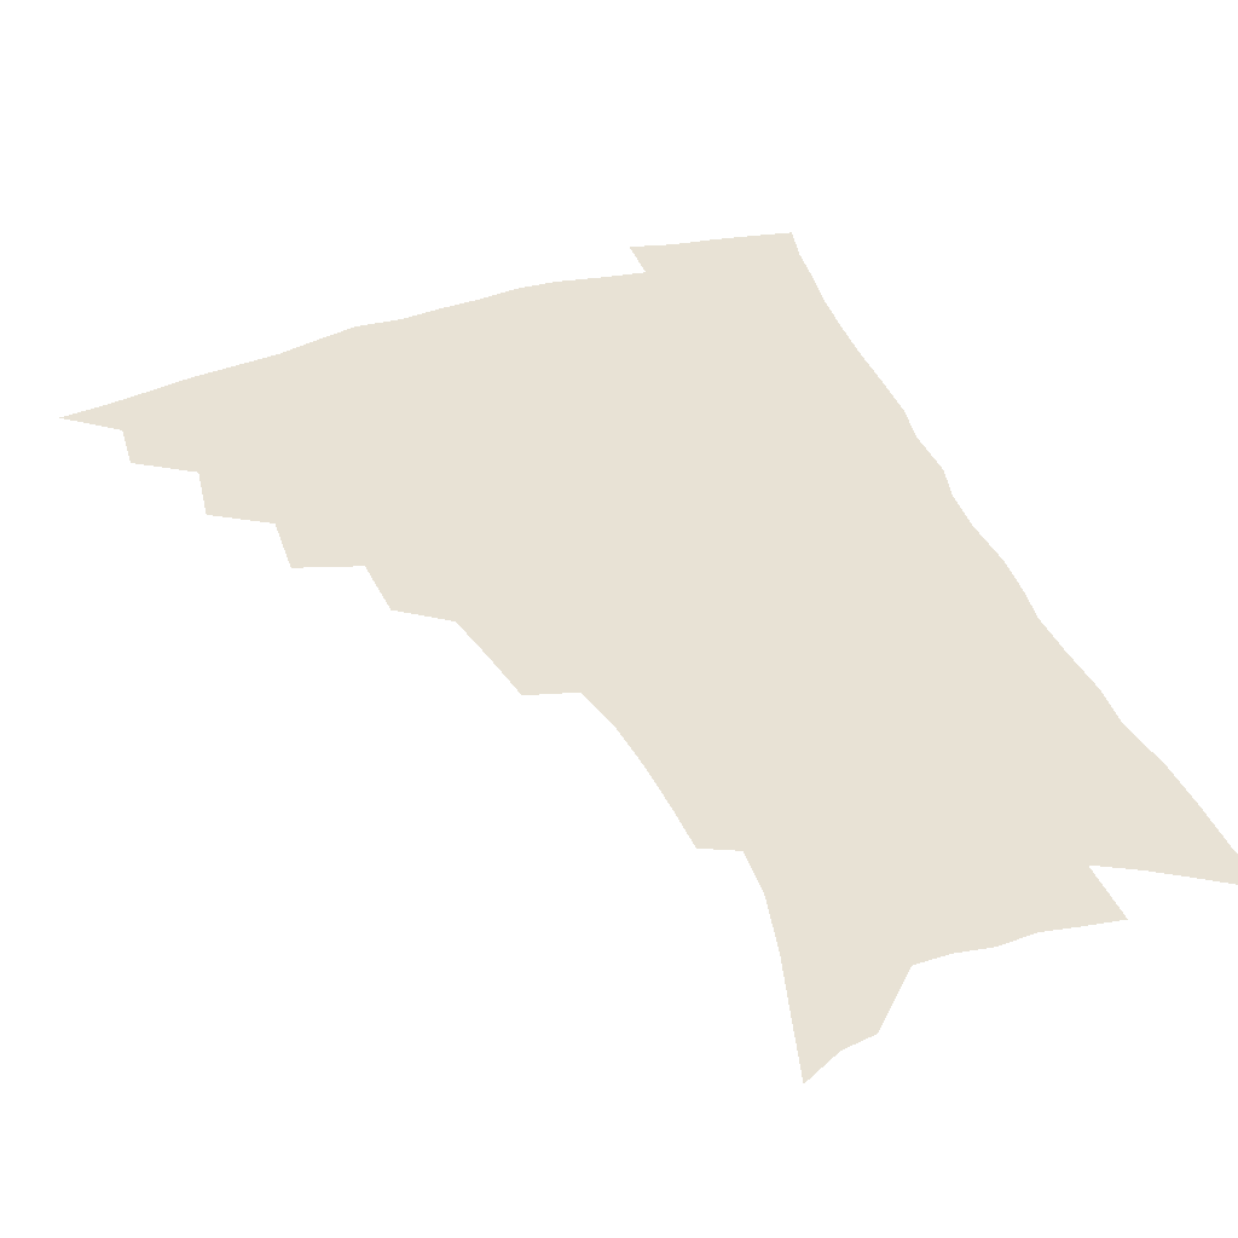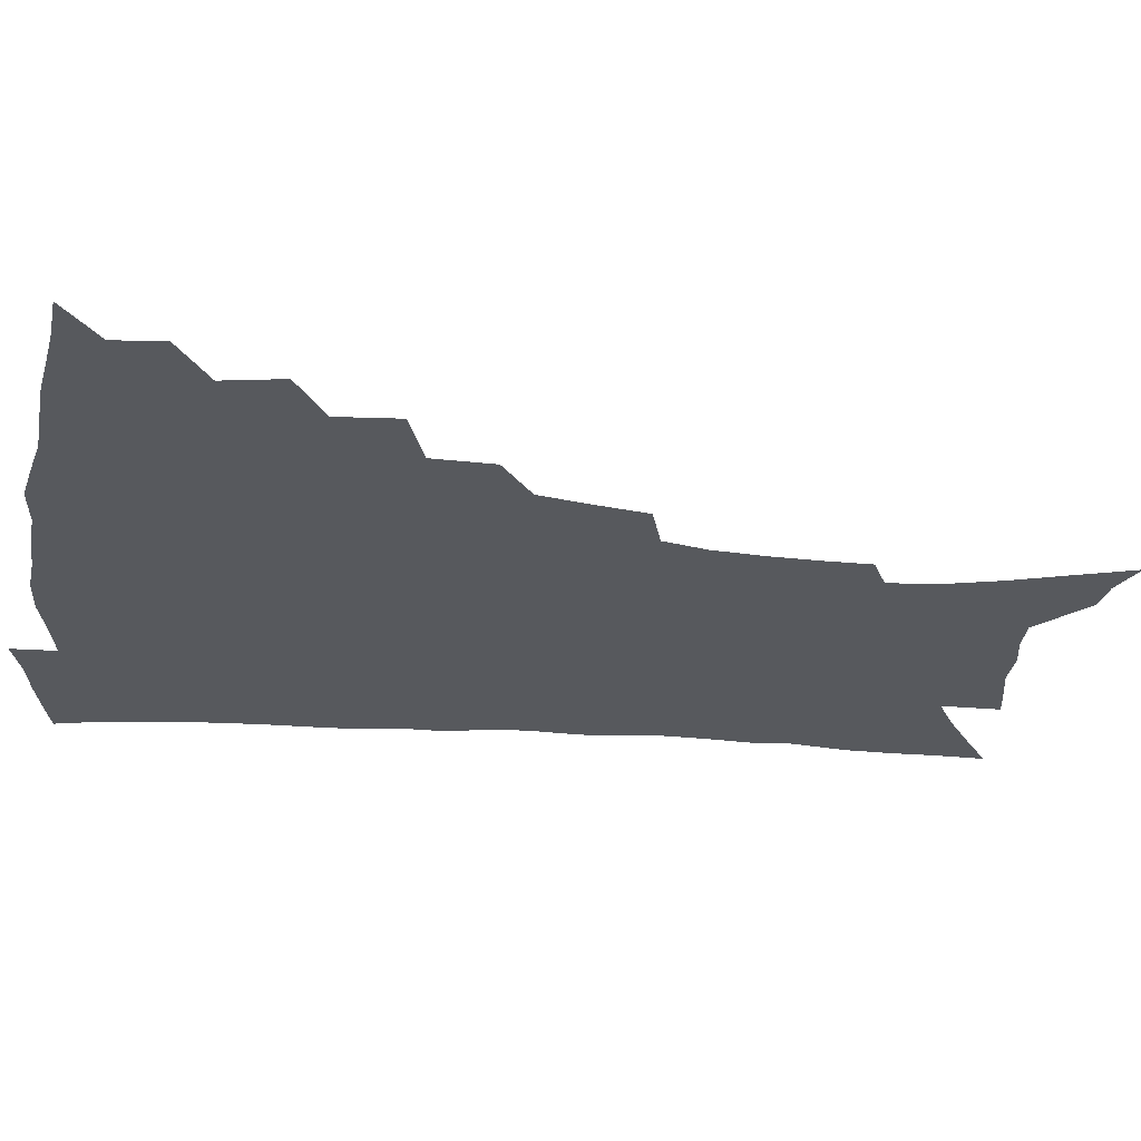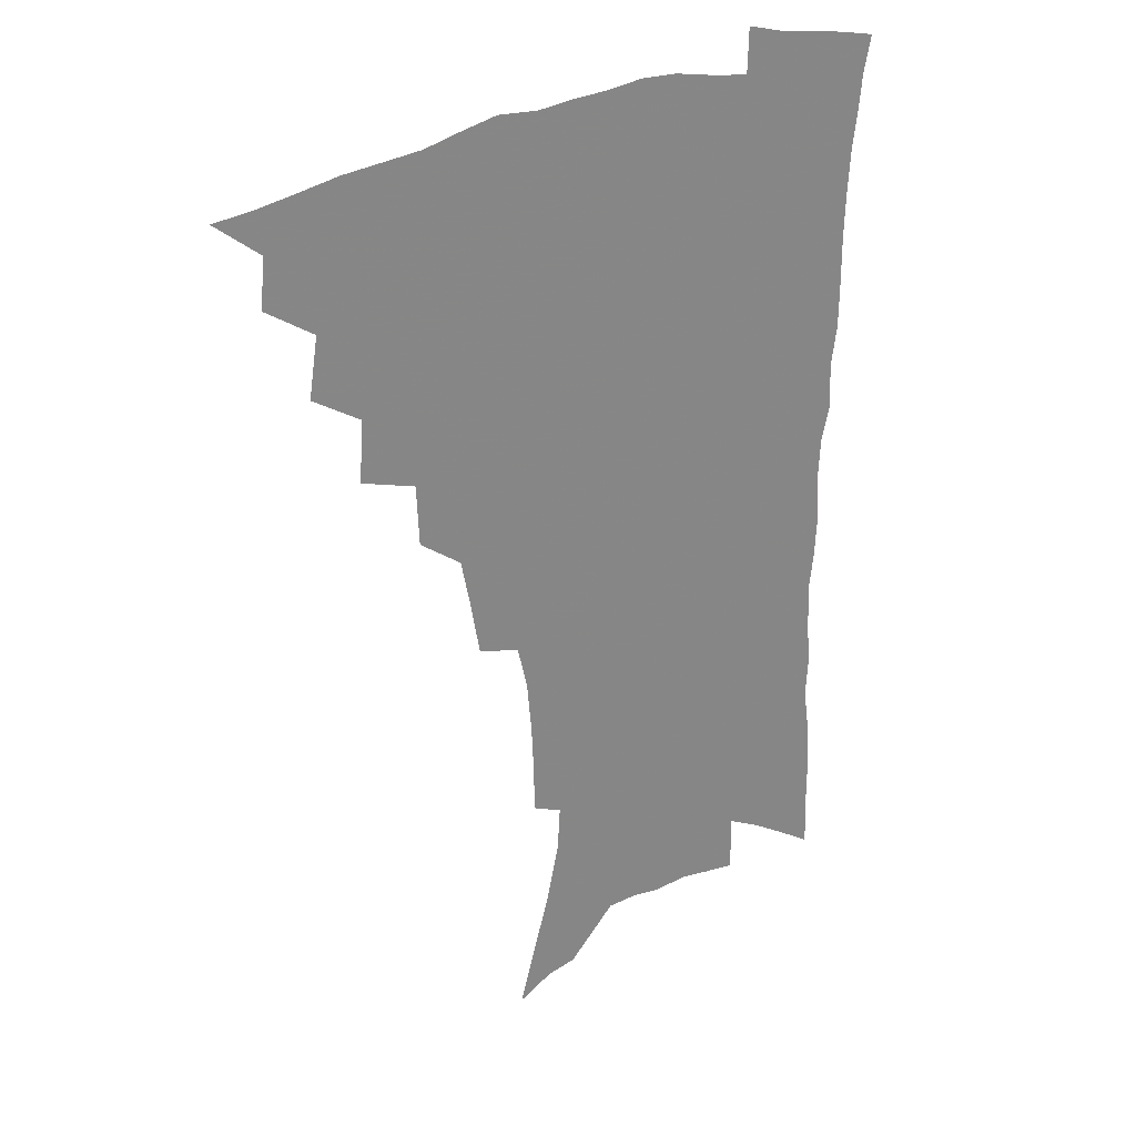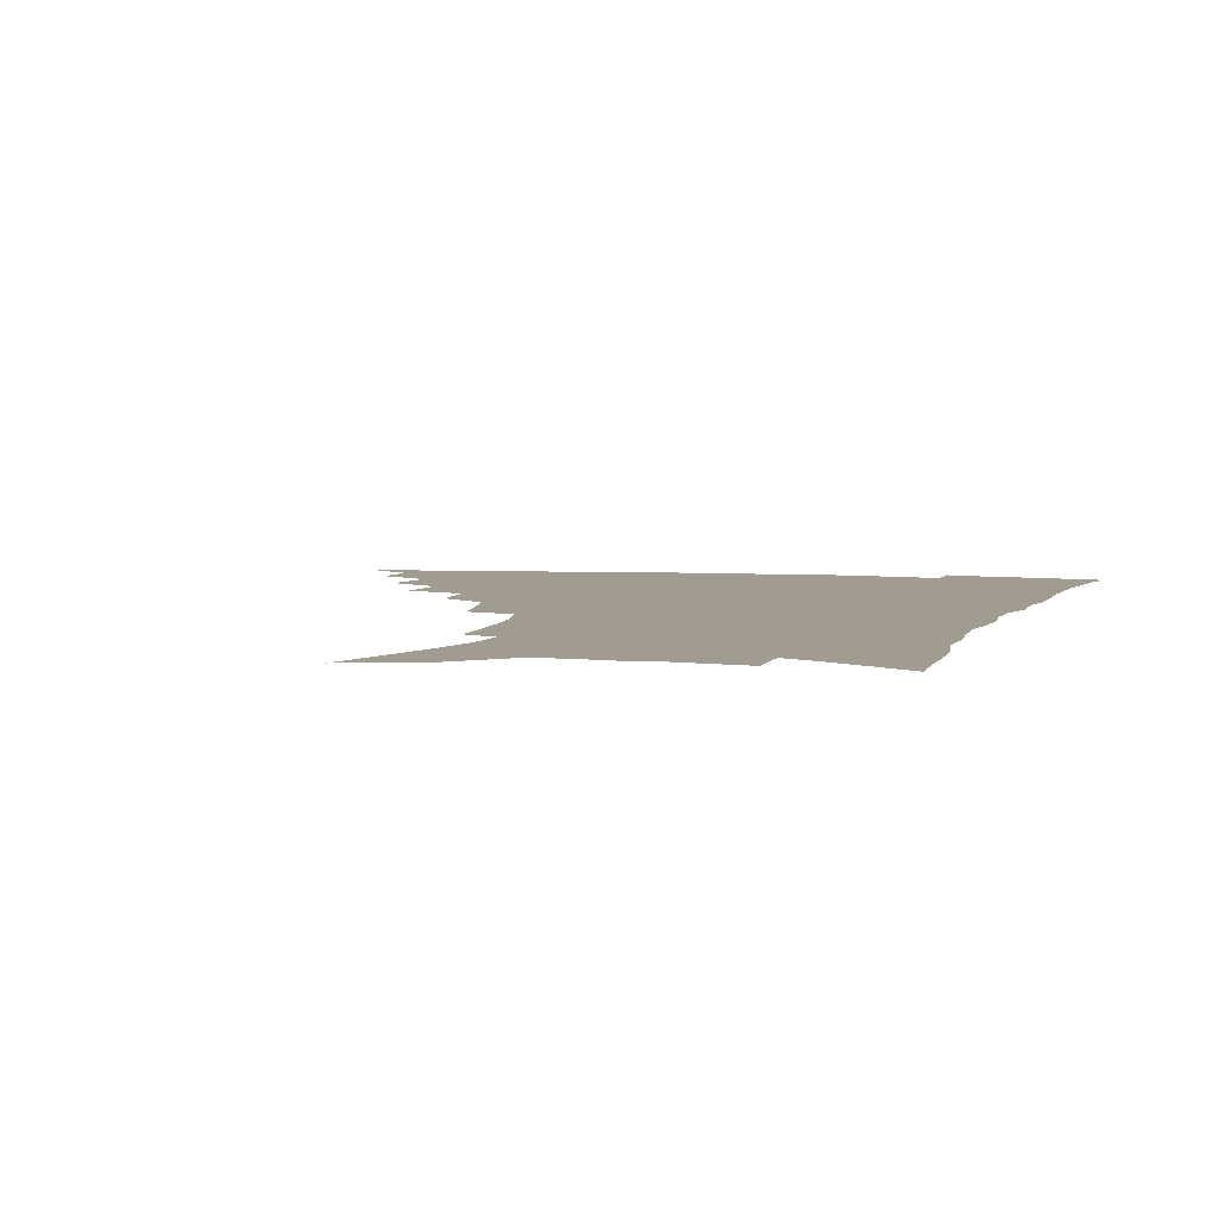
<metadata>
{"format":"obj","ext":"obj","renderer":"f3d","projection":"perspective","resolution":1024,"background":"white","views":[{"elev":40.8,"azim":-21.4,"up":"+Z"},{"elev":-29.6,"azim":-96.7,"up":"+Z"},{"elev":28.5,"azim":-36.1,"up":"+Y"},{"elev":4.4,"azim":15.0,"up":"+Z"}]}
</metadata>
<code>
v 451.2 488.1 0
v 466.9 456.3 0
v 468.7 474.1 0
v 467.4 489.5 0
v 482.4 421.7 0
v 485.9 443.5 0
v 485.5 460 0
v 484.6 475.7 0
v 482.5 491.7 0
v 499.7 387.1 0
v 501.3 409.7 0
v 502.6 429.8 0
v 502.8 446.7 0
v 501.9 462.4 0
v 499.7 477.8 0
v 497.5 494 0
v 522.1 357.1 0
v 521 379.7 0
v 520.5 400 0
v 520.7 419 0
v 520.4 435.4 0
v 518.7 449.6 0
v 516.9 464.3 0
v 515.1 479.2 0
v 512.8 495.1 0
v 545.7 306.7 0
v 542.2 326.4 0
v 538.4 344.9 0
v 538.8 370.9 0
v 537.4 388.9 0
v 536 405.2 0
v 534.8 420.6 0
v 534.4 436.4 0
v 533.5 451.4 0
v 532 466 0
v 529.9 481 0
v 527.9 496.2 0
v 569 230.5 0
v 568.7 247.9 0
v 567.8 266.2 0
v 566 285.4 0
v 562.1 301.7 0
v 558.4 320 0
v 556 339.9 0
v 554.2 359.4 0
v 552.3 375.7 0
v 552 394.5 0
v 551.3 410.1 0
v 550.8 425.2 0
v 549.6 439.1 0
v 549.2 453.4 0
v 546.6 467.9 0
v 544.6 482.8 0
v 542.3 499.3 0
v 562.2 143 0
v 568.1 163.7 0
v 574.7 186.5 0
v 579.6 208.2 0
v 580.6 224.8 0
v 580.7 243 0
v 579.9 260.6 0
v 578.5 278.9 0
v 576 295 0
v 572.9 310.5 0
v 570.6 329.4 0
v 568.6 347 0
v 567.6 366 0
v 566.1 381.3 0
v 565.2 396.9 0
v 565.2 413.3 0
v 564.6 427.6 0
v 564.1 441.6 0
v 562.7 455.2 0
v 560.8 469.6 0
v 559.1 484.4 0
v 556.6 502.1 0
v 575.6 149.6 0
v 583.5 175.2 0
v 589.7 199.8 0
v 591.8 218.9 0
v 592 235.7 0
v 591 250.8 0
v 590.2 268.6 0
v 589 287.6 0
v 587 304.4 0
v 584.3 318.4 0
v 582.3 335.2 0
v 581.4 354 0
v 580.1 369.3 0
v 579.6 386.2 0
v 579.1 401.3 0
v 578.6 415.6 0
v 578.3 429.9 0
v 577.6 442.8 0
v 576.8 456.1 0
v 575.3 470.3 0
v 573.6 485.3 0
v 572.6 500.5 0
v 587 151.5 0
v 597 183.9 0
v 601.1 206.4 0
v 602.7 226.3 0
v 602.3 242.2 0
v 601.7 259.5 0
v 600.8 276.7 0
v 599.1 291.9 0
v 597.3 307.8 0
v 595.9 325.8 0
v 594.5 341.8 0
v 593.4 357.1 0
v 592.4 372.3 0
v 591.8 386.4 0
v 591.6 402 0
v 591.5 416.8 0
v 591.1 430 0
v 591 443.6 0
v 590.4 456.9 0
v 589.5 470.7 0
v 588.4 485.1 0
v 586.7 501.6 0
v 605.3 169.6 0
v 610.2 192.9 0
v 612.1 212.3 0
v 612.3 228 0
v 612.1 244.3 0
v 611.5 259 0
v 610.7 281.2 0
v 609.5 297.2 0
v 608.1 312.1 0
v 606.9 327.5 0
v 605.9 343.4 0
v 605.1 359.2 0
v 604.7 374.7 0
v 604.7 390.3 0
v 604.2 403.5 0
v 604.4 418.3 0
v 604.3 430.9 0
v 604.1 444 0
v 604.2 457.3 0
v 603.6 471 0
v 602.3 486.1 0
v 601 502.1 0
v 617.2 169.6 0
v 620.8 193.5 0
v 622.2 213.6 0
v 622.7 232.5 0
v 622 245.8 0
v 621.6 263 0
v 620.7 283 0
v 619.9 297.5 0
v 618.8 315.4 0
v 617.9 330.7 0
v 617.2 345.3 0
v 616.8 360.3 0
v 616.5 376.3 0
v 616.5 391.1 0
v 616.5 404.2 0
v 616.7 418 0
v 617.3 431.8 0
v 617.5 444.5 0
v 617.7 457.4 0
v 617.6 470.6 0
v 616.9 485 0
v 615 503.4 0
v 629.2 167.4 0
v 631.7 193.9 0
v 632.6 217.5 0
v 632.7 232.7 0
v 632.3 250.6 0
v 631.7 264.6 0
v 631 282.4 0
v 630.3 298.1 0
v 629.5 314.8 0
v 628.7 331.3 0
v 628.6 343.6 0
v 628.2 362 0
v 628.1 376.5 0
v 628.3 390.1 0
v 628.6 404.5 0
v 629.1 418.1 0
v 629.7 431.4 0
v 630.4 444.5 0
v 631.1 457.2 0
v 631.2 470.4 0
v 630.7 485.8 0
v 629.6 502.4 0
v 641.8 168.1 0
v 642.9 194 0
v 643.3 212.7 0
v 643 232.3 0
v 642.7 248.2 0
v 641.7 269.2 0
v 641.3 283.3 0
v 640.7 298.5 0
v 640.2 314 0
v 639.5 331 0
v 639.6 344.9 0
v 639.5 360.8 0
v 639.7 375.2 0
v 640.1 389.3 0
v 640.5 404.1 0
v 641.2 417.5 0
v 642 431.1 0
v 642.9 443.7 0
v 644.1 456.6 0
v 644.7 469.9 0
v 645.6 483.7 0
v 645.5 499 0
v 654.3 165.6 0
v 654.4 189.9 0
v 654 210.9 0
v 653.5 230.1 0
v 653 247.3 0
v 652.6 264.3 0
v 651.6 282 0
v 651.3 297.1 0
v 651 312.5 0
v 650.7 328.2 0
v 651.5 340.8 0
v 650.8 359 0
v 651.3 373.2 0
v 652 387.2 0
v 652.9 400.9 0
v 653.3 415.9 0
v 654.5 429 0
v 655.7 441.7 0
v 657 456 0
v 658.2 468.7 0
v 659.7 481.8 0
v 660.4 496.4 0
v 660.9 513.3 0
v 666.6 163.5 0
v 666.3 185.5 0
v 665.7 204.9 0
v 664.7 224.9 0
v 663.9 243.4 0
v 662.9 262.2 0
v 662.3 278.7 0
v 661.8 294.8 0
v 661.9 309.6 0
v 662.3 324.1 0
v 662.5 339.4 0
v 662.6 355.1 0
v 663.4 369.2 0
v 664.4 383.1 0
v 664.7 399.1 0
v 665.8 412.9 0
v 666.6 427.5 0
v 668.2 440.4 0
v 669.4 454.4 0
v 671.2 467 0
v 673 480.1 0
v 674.9 493.3 0
v 675.9 509.1 0
v 679.5 178.1 0
v 677.8 199.2 0
v 676.2 219.8 0
v 675.4 237.7 0
v 674.9 254.8 0
v 673.9 272.5 0
v 673.4 289.1 0
v 673.5 304.2 0
v 673.9 319.1 0
v 674.3 334.2 0
v 675 349.1 0
v 675.6 364.4 0
v 676.2 380 0
v 676.6 395.8 0
v 678.2 409.5 0
v 679.5 423.6 0
v 681 437.5 0
v 681.9 452.5 0
v 684.1 465.1 0
v 686.1 478.1 0
v 688.1 491.1 0
v 689.9 506.8 0
v 693.1 169.1 0
v 690.9 190.7 0
v 689.6 210.1 0
v 688.4 228.6 0
v 687.8 245.8 0
v 686.2 264.5 0
v 686.5 279.8 0
v 685.6 297 0
v 686.7 311 0
v 687.2 326.6 0
v 686.8 343.6 0
v 688.6 357.3 0
v 689.5 372.7 0
v 691.2 387.3 0
v 691.3 404.2 0
v 692.4 419.4 0
v 693.7 434.3 0
v 695.6 448.4 0
v 696.7 463.2 0
v 699.3 475.8 0
v 700.9 488.9 0
v 703.6 504 0
v 707.1 159.5 0
v 706.4 177.7 0
v 706.4 194.4 0
v 705.8 211.8 0
v 702.9 232.9 0
v 703.8 247.5 0
v 702.4 265.4 0
v 701.8 282.3 0
v 703.6 295.8 0
v 704.5 310.8 0
v 703.3 329.4 0
v 704.1 345.1 0
v 707.4 358.2 0
v 706.9 376.5 0
v 709.2 391.2 0
v 709.5 408.4 0
v 709.4 426 0
v 710.1 442.7 0
v 711.2 458.6 0
v 713.2 472.9 0
v 714.8 487.1 0
v 717.8 500.8 0
f 3 4 1
f 6 7 2
f 2 7 3
f 7 8 3
f 3 8 4
f 8 9 4
f 11 12 5
f 5 12 6
f 12 13 6
f 6 13 7
f 13 14 7
f 7 14 8
f 14 15 8
f 8 15 9
f 15 16 9
f 18 19 10
f 10 19 11
f 19 20 11
f 11 20 12
f 20 21 12
f 12 21 13
f 21 22 13
f 13 22 14
f 22 23 14
f 14 23 15
f 23 24 15
f 15 24 16
f 24 25 16
f 28 29 17
f 17 29 18
f 29 30 18
f 18 30 19
f 30 31 19
f 19 31 20
f 31 32 20
f 20 32 21
f 32 33 21
f 21 33 22
f 33 34 22
f 22 34 23
f 34 35 23
f 23 35 24
f 35 36 24
f 24 36 25
f 36 37 25
f 42 43 26
f 26 43 27
f 43 44 27
f 27 44 28
f 44 45 28
f 28 45 29
f 45 46 29
f 29 46 30
f 46 47 30
f 30 47 31
f 47 48 31
f 31 48 32
f 48 49 32
f 32 49 33
f 49 50 33
f 33 50 34
f 50 51 34
f 34 51 35
f 51 52 35
f 35 52 36
f 52 53 36
f 36 53 37
f 53 54 37
f 59 60 38
f 38 60 39
f 60 61 39
f 39 61 40
f 61 62 40
f 40 62 41
f 62 63 41
f 41 63 42
f 63 64 42
f 42 64 43
f 64 65 43
f 43 65 44
f 65 66 44
f 44 66 45
f 66 67 45
f 45 67 46
f 67 68 46
f 46 68 47
f 68 69 47
f 47 69 48
f 69 70 48
f 48 70 49
f 70 71 49
f 49 71 50
f 71 72 50
f 50 72 51
f 72 73 51
f 51 73 52
f 73 74 52
f 52 74 53
f 74 75 53
f 53 75 54
f 75 76 54
f 55 77 56
f 77 78 56
f 56 78 57
f 78 79 57
f 57 79 58
f 79 80 58
f 58 80 59
f 80 81 59
f 59 81 60
f 81 82 60
f 60 82 61
f 82 83 61
f 61 83 62
f 83 84 62
f 62 84 63
f 84 85 63
f 63 85 64
f 85 86 64
f 64 86 65
f 86 87 65
f 65 87 66
f 87 88 66
f 66 88 67
f 88 89 67
f 67 89 68
f 89 90 68
f 68 90 69
f 90 91 69
f 69 91 70
f 91 92 70
f 70 92 71
f 92 93 71
f 71 93 72
f 93 94 72
f 72 94 73
f 94 95 73
f 73 95 74
f 95 96 74
f 74 96 75
f 96 97 75
f 75 97 76
f 97 98 76
f 77 99 78
f 99 100 78
f 78 100 79
f 100 101 79
f 79 101 80
f 101 102 80
f 80 102 81
f 102 103 81
f 81 103 82
f 103 104 82
f 82 104 83
f 104 105 83
f 83 105 84
f 105 106 84
f 84 106 85
f 106 107 85
f 85 107 86
f 107 108 86
f 86 108 87
f 108 109 87
f 87 109 88
f 109 110 88
f 88 110 89
f 110 111 89
f 89 111 90
f 111 112 90
f 90 112 91
f 112 113 91
f 91 113 92
f 113 114 92
f 92 114 93
f 114 115 93
f 93 115 94
f 115 116 94
f 94 116 95
f 116 117 95
f 95 117 96
f 117 118 96
f 96 118 97
f 118 119 97
f 97 119 98
f 119 120 98
f 99 121 100
f 121 122 100
f 100 122 101
f 122 123 101
f 101 123 102
f 123 124 102
f 102 124 103
f 124 125 103
f 103 125 104
f 125 126 104
f 104 126 105
f 126 127 105
f 105 127 106
f 127 128 106
f 106 128 107
f 128 129 107
f 107 129 108
f 129 130 108
f 108 130 109
f 130 131 109
f 109 131 110
f 131 132 110
f 110 132 111
f 132 133 111
f 111 133 112
f 133 134 112
f 112 134 113
f 134 135 113
f 113 135 114
f 135 136 114
f 114 136 115
f 136 137 115
f 115 137 116
f 137 138 116
f 116 138 117
f 138 139 117
f 117 139 118
f 139 140 118
f 118 140 119
f 140 141 119
f 119 141 120
f 141 142 120
f 121 143 122
f 143 144 122
f 122 144 123
f 144 145 123
f 123 145 124
f 145 146 124
f 124 146 125
f 146 147 125
f 125 147 126
f 147 148 126
f 126 148 127
f 148 149 127
f 127 149 128
f 149 150 128
f 128 150 129
f 150 151 129
f 129 151 130
f 151 152 130
f 130 152 131
f 152 153 131
f 131 153 132
f 153 154 132
f 132 154 133
f 154 155 133
f 133 155 134
f 155 156 134
f 134 156 135
f 156 157 135
f 135 157 136
f 157 158 136
f 136 158 137
f 158 159 137
f 137 159 138
f 159 160 138
f 138 160 139
f 160 161 139
f 139 161 140
f 161 162 140
f 140 162 141
f 162 163 141
f 141 163 142
f 163 164 142
f 143 165 144
f 165 166 144
f 144 166 145
f 166 167 145
f 145 167 146
f 167 168 146
f 146 168 147
f 168 169 147
f 147 169 148
f 169 170 148
f 148 170 149
f 170 171 149
f 149 171 150
f 171 172 150
f 150 172 151
f 172 173 151
f 151 173 152
f 173 174 152
f 152 174 153
f 174 175 153
f 153 175 154
f 175 176 154
f 154 176 155
f 176 177 155
f 155 177 156
f 177 178 156
f 156 178 157
f 178 179 157
f 157 179 158
f 179 180 158
f 158 180 159
f 180 181 159
f 159 181 160
f 181 182 160
f 160 182 161
f 182 183 161
f 161 183 162
f 183 184 162
f 162 184 163
f 184 185 163
f 163 185 164
f 185 186 164
f 165 187 166
f 187 188 166
f 166 188 167
f 188 189 167
f 167 189 168
f 189 190 168
f 168 190 169
f 190 191 169
f 169 191 170
f 191 192 170
f 170 192 171
f 192 193 171
f 171 193 172
f 193 194 172
f 172 194 173
f 194 195 173
f 173 195 174
f 195 196 174
f 174 196 175
f 196 197 175
f 175 197 176
f 197 198 176
f 176 198 177
f 198 199 177
f 177 199 178
f 199 200 178
f 178 200 179
f 200 201 179
f 179 201 180
f 201 202 180
f 180 202 181
f 202 203 181
f 181 203 182
f 203 204 182
f 182 204 183
f 204 205 183
f 183 205 184
f 205 206 184
f 184 206 185
f 206 207 185
f 185 207 186
f 207 208 186
f 187 209 188
f 209 210 188
f 188 210 189
f 210 211 189
f 189 211 190
f 211 212 190
f 190 212 191
f 212 213 191
f 191 213 192
f 213 214 192
f 192 214 193
f 214 215 193
f 193 215 194
f 215 216 194
f 194 216 195
f 216 217 195
f 195 217 196
f 217 218 196
f 196 218 197
f 218 219 197
f 197 219 198
f 219 220 198
f 198 220 199
f 220 221 199
f 199 221 200
f 221 222 200
f 200 222 201
f 222 223 201
f 201 223 202
f 223 224 202
f 202 224 203
f 224 225 203
f 203 225 204
f 225 226 204
f 204 226 205
f 226 227 205
f 205 227 206
f 227 228 206
f 206 228 207
f 228 229 207
f 207 229 208
f 229 230 208
f 209 232 210
f 232 233 210
f 210 233 211
f 233 234 211
f 211 234 212
f 234 235 212
f 212 235 213
f 235 236 213
f 213 236 214
f 236 237 214
f 214 237 215
f 237 238 215
f 215 238 216
f 238 239 216
f 216 239 217
f 239 240 217
f 217 240 218
f 240 241 218
f 218 241 219
f 241 242 219
f 219 242 220
f 242 243 220
f 220 243 221
f 243 244 221
f 221 244 222
f 244 245 222
f 222 245 223
f 245 246 223
f 223 246 224
f 246 247 224
f 224 247 225
f 247 248 225
f 225 248 226
f 248 249 226
f 226 249 227
f 249 250 227
f 227 250 228
f 250 251 228
f 228 251 229
f 251 252 229
f 229 252 230
f 252 253 230
f 230 253 231
f 253 254 231
f 233 255 234
f 255 256 234
f 234 256 235
f 256 257 235
f 235 257 236
f 257 258 236
f 236 258 237
f 258 259 237
f 237 259 238
f 259 260 238
f 238 260 239
f 260 261 239
f 239 261 240
f 261 262 240
f 240 262 241
f 262 263 241
f 241 263 242
f 263 264 242
f 242 264 243
f 264 265 243
f 243 265 244
f 265 266 244
f 244 266 245
f 266 267 245
f 245 267 246
f 267 268 246
f 246 268 247
f 268 269 247
f 247 269 248
f 269 270 248
f 248 270 249
f 270 271 249
f 249 271 250
f 271 272 250
f 250 272 251
f 272 273 251
f 251 273 252
f 273 274 252
f 252 274 253
f 274 275 253
f 253 275 254
f 275 276 254
f 255 277 256
f 277 278 256
f 256 278 257
f 278 279 257
f 257 279 258
f 279 280 258
f 258 280 259
f 280 281 259
f 259 281 260
f 281 282 260
f 260 282 261
f 282 283 261
f 261 283 262
f 283 284 262
f 262 284 263
f 284 285 263
f 263 285 264
f 285 286 264
f 264 286 265
f 286 287 265
f 265 287 266
f 287 288 266
f 266 288 267
f 288 289 267
f 267 289 268
f 289 290 268
f 268 290 269
f 290 291 269
f 269 291 270
f 291 292 270
f 270 292 271
f 292 293 271
f 271 293 272
f 293 294 272
f 272 294 273
f 294 295 273
f 273 295 274
f 295 296 274
f 274 296 275
f 296 297 275
f 275 297 276
f 297 298 276
f 277 299 278
f 299 300 278
f 278 300 279
f 300 301 279
f 279 301 280
f 301 302 280
f 280 302 281
f 302 303 281
f 281 303 282
f 303 304 282
f 282 304 283
f 304 305 283
f 283 305 284
f 305 306 284
f 284 306 285
f 306 307 285
f 285 307 286
f 307 308 286
f 286 308 287
f 308 309 287
f 287 309 288
f 309 310 288
f 288 310 289
f 310 311 289
f 289 311 290
f 311 312 290
f 290 312 291
f 312 313 291
f 291 313 292
f 313 314 292
f 292 314 293
f 314 315 293
f 293 315 294
f 315 316 294
f 294 316 295
f 316 317 295
f 295 317 296
f 317 318 296
f 296 318 297
f 318 319 297
f 297 319 298
f 319 320 298

</code>
